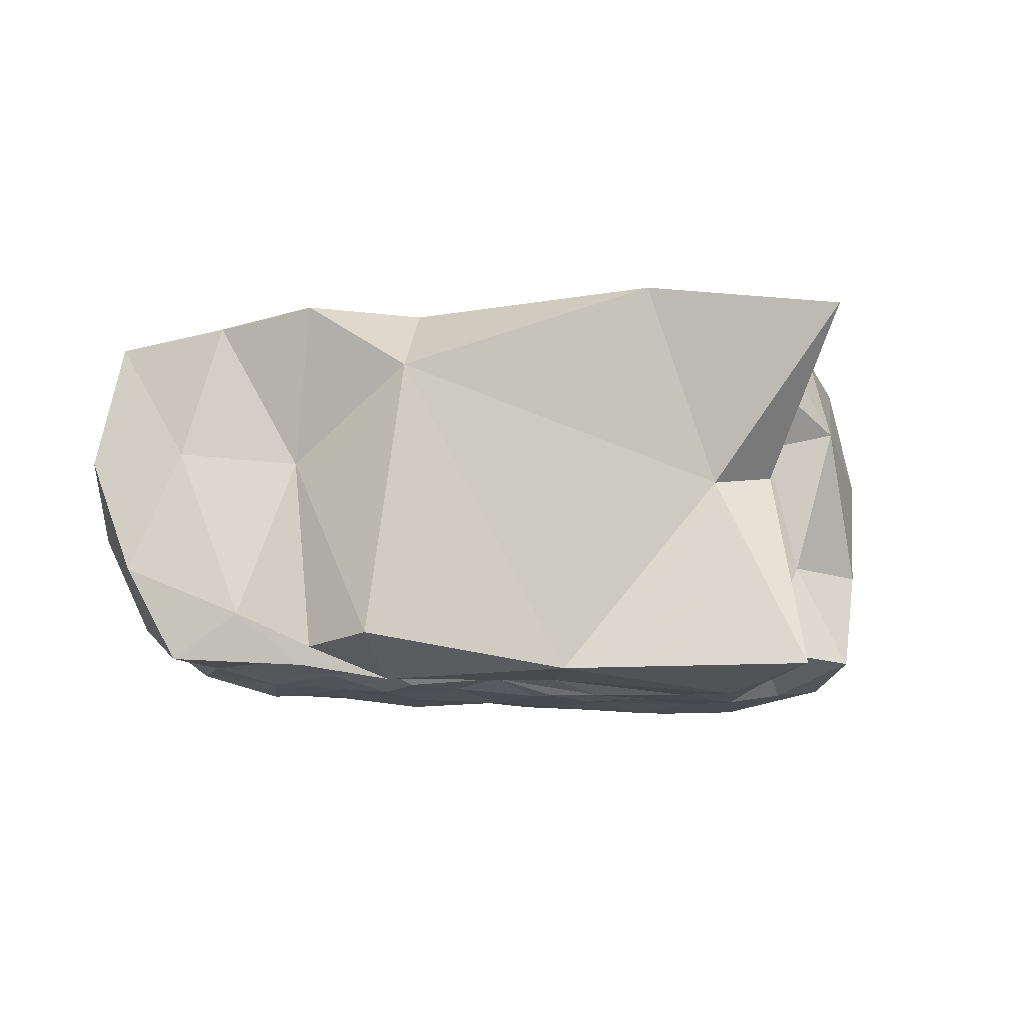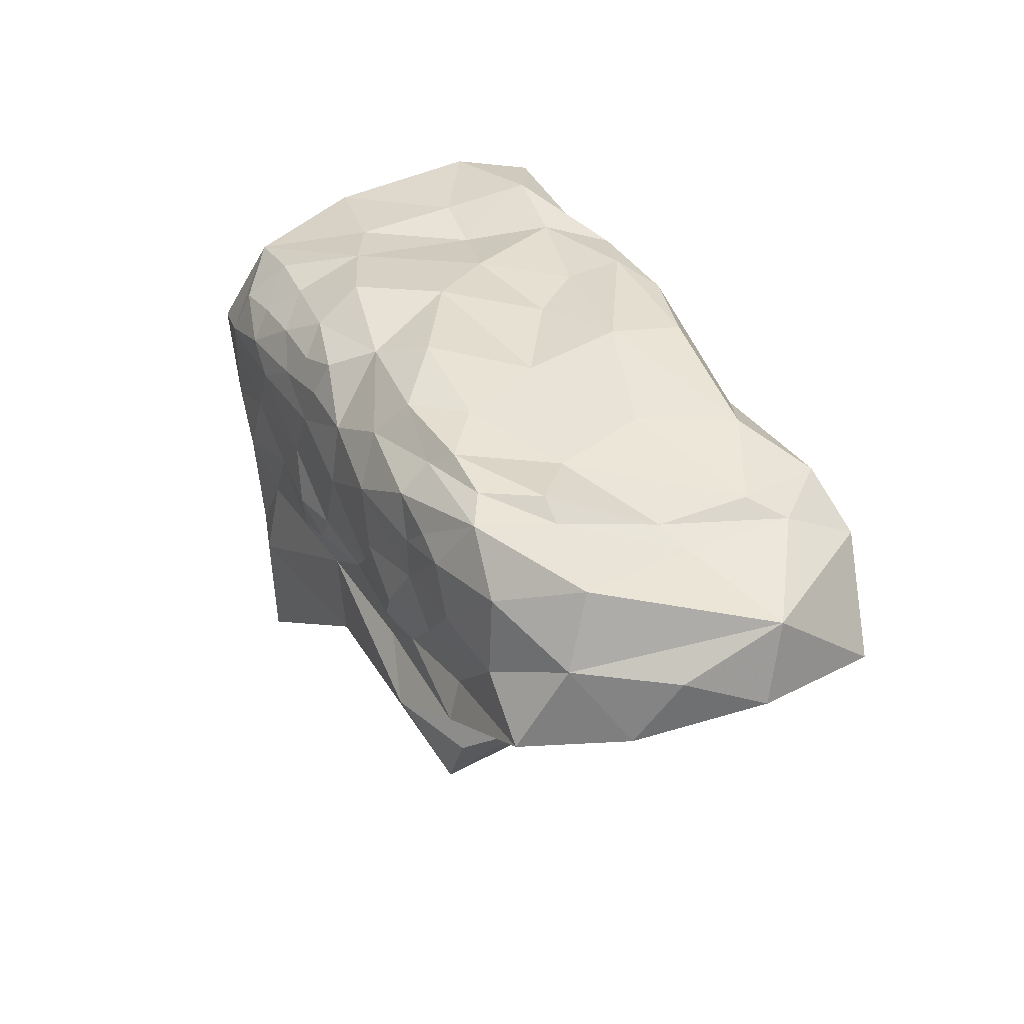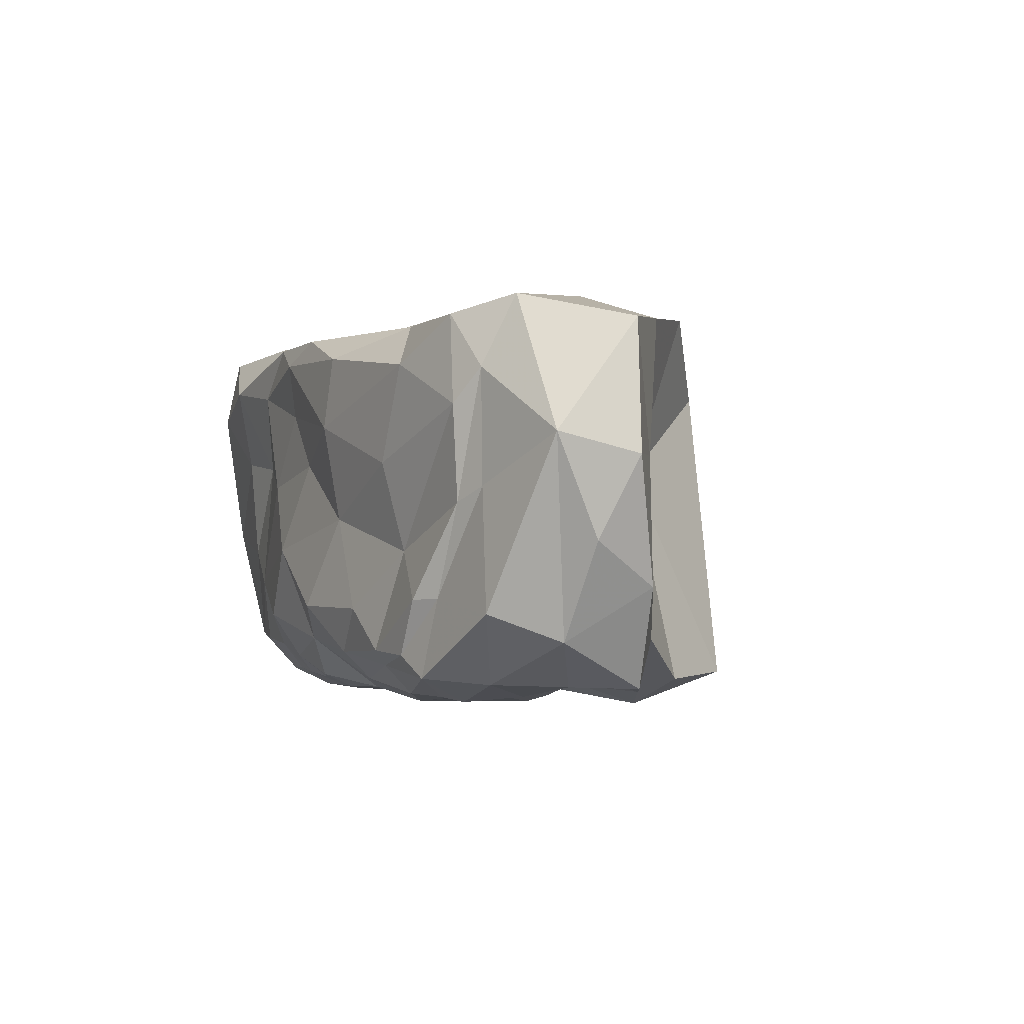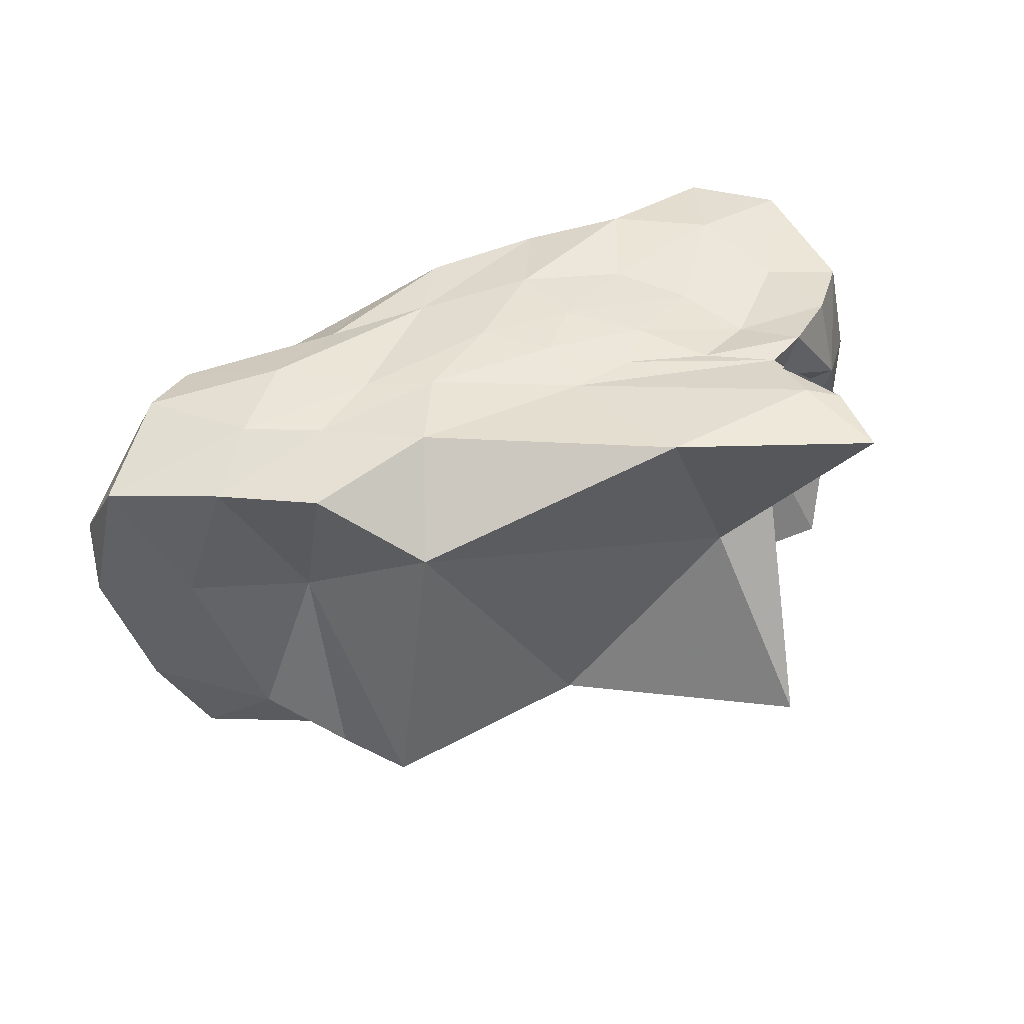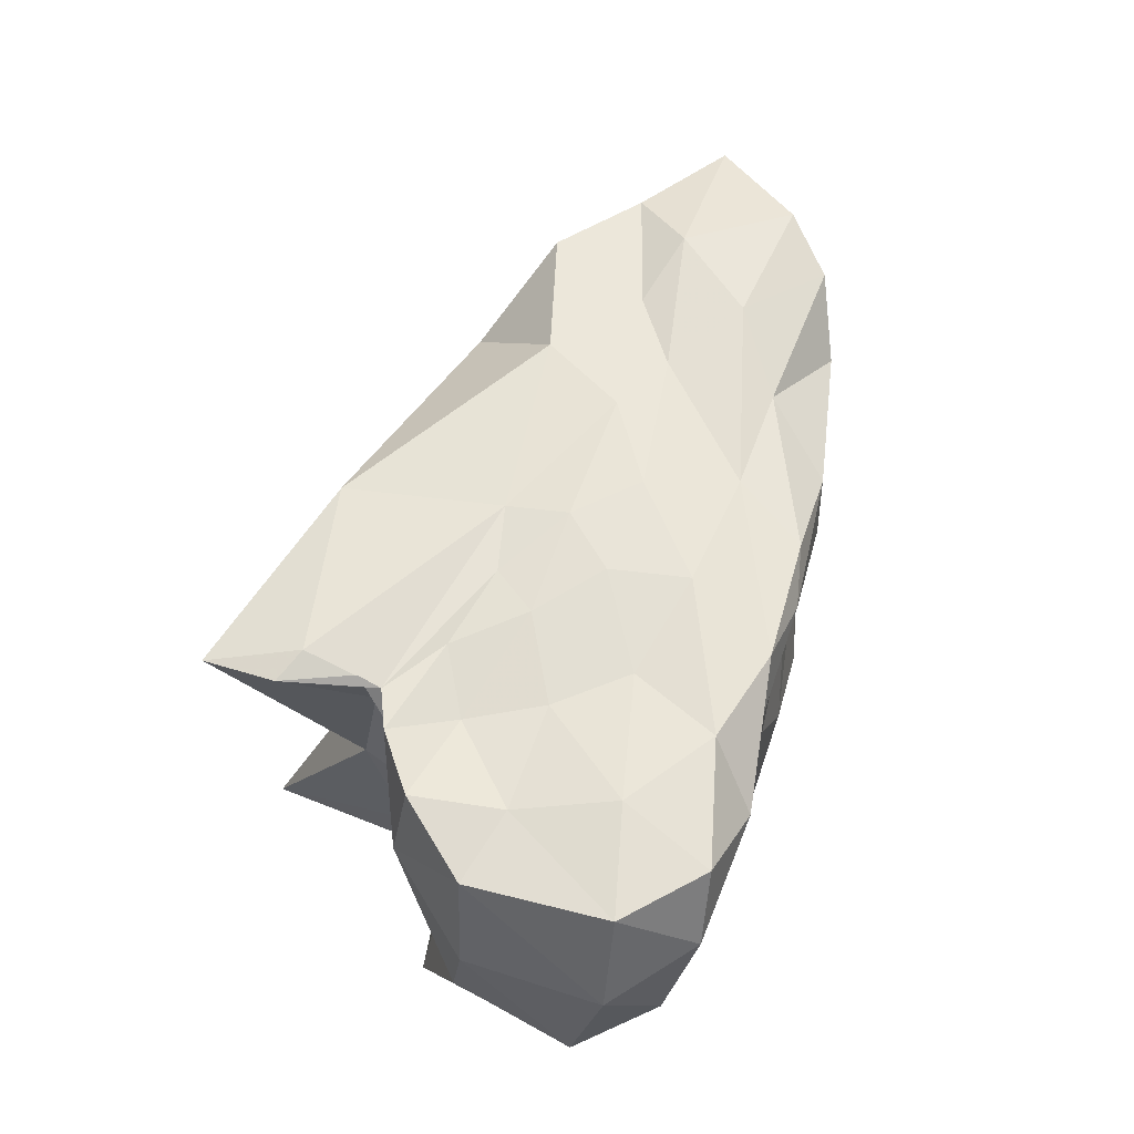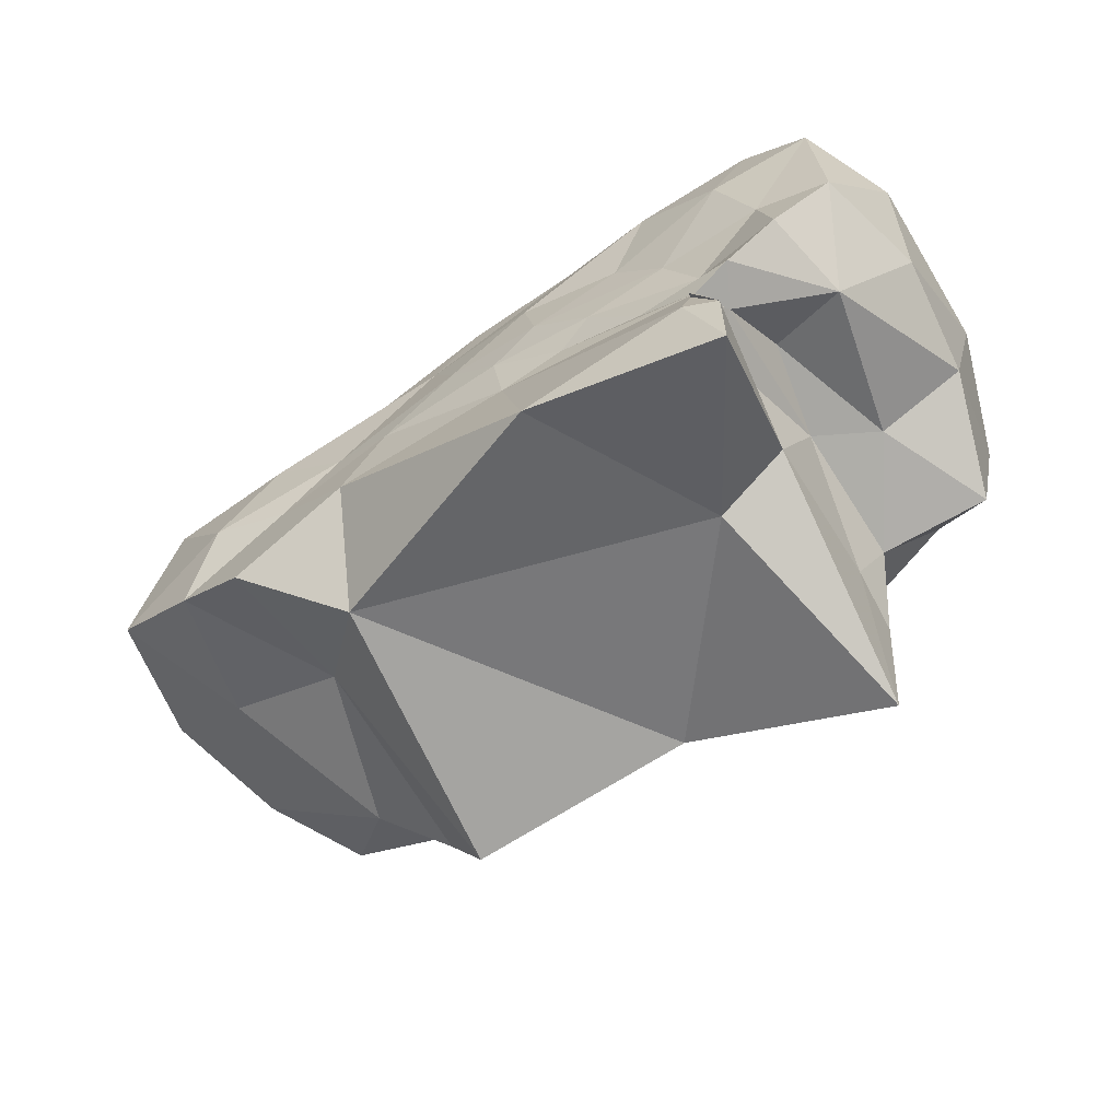
<metadata>
{"format":"obj","ext":"obj","renderer":"f3d","projection":"perspective","resolution":1024,"background":"white","views":[{"elev":-13.7,"azim":-17.6,"up":"+Z"},{"elev":33.2,"azim":-116.9,"up":"+Y"},{"elev":-2.8,"azim":-110.6,"up":"+Z"},{"elev":42.9,"azim":-25.0,"up":"+Z"},{"elev":61.0,"azim":107.0,"up":"+Z"},{"elev":-66.0,"azim":32.4,"up":"+Y"}]}
</metadata>
<code>
v -0.3501 -0.232 -0.3901
v 0.009806 -0.1451 -0.3625
v -0.2429 -0.1558 -0.3553
v 0.1103 -0.1104 -0.3831
v -0.09207 -0.0944 -0.3574
v 0.02236 -0.08825 -0.3846
v -0.3563 -0.3483 0.1917
v -0.02007 -0.2864 -0.3619
v -0.4291 -0.3697 -0.3289
v 0.32 -0.2891 -0.3951
v 0.2872 -0.1331 -0.3779
v 0.1126 -0.05608 -0.389
v 0.2427 -0.04133 -0.375
v 0.159 0.03224 -0.376
v 0.1054 -0.4335 0.3662
v 0.2709 -0.3563 0.007953
v 0.3719 -0.5282 -0.3703
v 0.3955 -0.2647 -0.3718
v 0.4103 -0.08749 -0.3816
v 0.3698 0.02688 -0.3725
v 0.4591 -0.5463 0.3357
v 0.4651 -0.4173 0.3495
v 0.4114 -0.3099 0.03845
v 0.4042 -0.2548 -0.2512
v 0.4484 -0.1664 -0.2829
v 0.5427 -0.03671 -0.3549
v 0.4169 -0.2952 0.3502
v 0.3994 -0.2787 0.2414
v 0.4472 -0.1588 -0.02413
v 0.5556 -0.1227 -0.09826
v 0.6491 -0.1456 -0.2995
v 0.4533 -0.2364 0.2726
v 0.4809 -0.1506 0.1492
v -0.5039 -0.171 -0.3614
v -0.3299 -0.1118 -0.3537
v -0.4969 -0.09816 -0.3397
v -0.2663 -0.08672 -0.3765
v -0.4152 -0.03762 -0.3571
v -0.3018 -0.03345 -0.3845
v -0.5209 -0.1539 0.03287
v -0.5046 -0.2456 -0.3386
v -0.6249 -0.1425 -0.2642
v -0.1623 -0.03413 -0.3722
v 0.001396 -0.04349 -0.3806
v -0.03875 0.07102 -0.3802
v -0.5201 -0.2509 0.3201
v 0.1013 0.1301 -0.3758
v -0.2868 -0.1916 0.3445
v 0.3002 0.1286 -0.3803
v 0.4058 -0.39 0.364
v 0.04189 -0.1684 0.3363
v 0.5071 0.1351 -0.3692
v 0.1623 -0.1433 0.335
v 0.4204 -0.255 0.3329
v 0.7196 -0.05481 -0.09715
v 0.6868 0.07442 -0.3241
v 0.3114 -0.1805 0.3272
v 0.426 -0.1197 0.3115
v 0.4912 -0.2249 0.3441
v 0.6186 -0.1767 0.1825
v 0.7433 -0.0257 0.1114
v 0.7608 0.1644 -0.1272
v 0.587 -0.1559 0.3433
v 0.6918 -0.03541 0.3156
v -0.7297 -0.072 -0.3459
v -0.6304 0.01692 -0.3455
v -0.5081 0.05439 -0.3665
v -0.2228 0.03713 -0.3867
v -0.3609 0.05279 -0.3701
v -0.1966 0.1459 -0.3858
v -0.7332 -0.09171 0.05098
v -0.8211 -0.0563 -0.1744
v -0.03876 0.1843 -0.3644
v -0.6693 -0.1347 0.2978
v 0.06778 0.205 -0.3674
v 0.1992 0.1841 -0.3701
v 0.1424 0.2381 -0.3496
v -0.4414 -0.06815 0.3215
v 0.3709 0.1722 -0.3731
v 0.2656 0.238 -0.3433
v -0.2076 -0.04728 0.3415
v 0.4791 0.2173 -0.3416
v 0.3839 0.2272 -0.3382
v 0.03158 -0.05886 0.3516
v 0.5818 0.2648 -0.265
v 0.4419 0.2852 -0.2744
v 0.2211 -0.06646 0.3406
v 0.367 0.008793 0.3258
v 0.7656 0.2197 0.1688
v 0.6729 0.2952 -0.04526
v 0.5597 0.001128 0.3307
v 0.6889 0.2124 0.3402
v -0.7632 0.07915 -0.2665
v -0.6299 0.16 -0.3397
v -0.4878 0.1586 -0.375
v -0.3634 0.1293 -0.3723
v -0.4239 0.178 -0.3685
v -0.8901 -0.005534 0.04075
v -0.8492 0.05409 -0.09893
v -0.3291 0.2063 -0.3655
v -0.1635 0.2352 -0.3433
v -0.8426 -0.02059 0.2723
v 0.04909 0.2668 -0.3415
v -0.005739 0.3043 -0.2681
v -0.5779 -0.02998 0.3445
v 0.1757 0.2869 -0.3064
v 0.1889 0.34 -0.2225
v -0.3206 0.01241 0.3287
v 0.3312 0.281 -0.2854
v 0.3454 0.3223 -0.153
v -0.06353 0.04094 0.3497
v 0.4696 0.3074 -0.08647
v 0.1153 0.02995 0.3509
v 0.2767 0.124 0.3325
v 0.6408 0.3406 0.2141
v 0.4703 0.3227 0.1063
v 0.5032 0.1702 0.3574
v 0.5667 0.3304 0.3361
v -0.7327 0.2051 -0.219
v -0.5483 0.2566 -0.3306
v -0.8647 0.1319 0.07626
v -0.692 0.1972 -0.004278
v -0.5791 0.2385 -0.1929
v -0.4823 0.2734 -0.2917
v -0.329 0.2554 -0.3134
v -0.3762 0.2884 -0.2848
v -0.7049 0.141 0.322
v -0.6902 0.199 0.1968
v -0.1997 0.2977 -0.2911
v -0.2833 0.3045 -0.2099
v -0.4618 0.1097 0.3427
v -0.6092 0.2262 0.2957
v -0.1002 0.344 -0.2045
v 0.07776 0.3497 -0.09312
v -0.1255 0.1941 0.3258
v -0.3146 0.2039 0.3136
v 0.06393 0.3269 0.1751
v -0.02261 0.3197 0.07022
v 0.1809 0.3348 0.03831
v 0.08832 0.1682 0.3463
v -0.0408 0.3218 0.3153
v 0.1741 0.3256 0.3219
v 0.05341 0.3429 0.276
v 0.2694 0.3355 0.2314
v 0.3467 0.3043 0.08826
v 0.3518 0.2788 0.3492
v 0.4262 0.3615 0.2565
v -0.638 0.2229 -0.02961
v -0.5383 0.2702 -0.1946
v -0.6442 0.2333 0.1376
v -0.4378 0.2546 -0.1077
v -0.4825 0.2772 0.221
v -0.414 0.2882 0.05108
v -0.1939 0.3062 -0.04222
v -0.2082 0.3244 0.2609
v -0.1834 0.3339 0.1324
f 1 2 3
f 2 4 5
f 3 2 5
f 4 6 5
f 7 8 9
f 1 9 8
f 1 8 2
f 2 8 10
f 10 11 2
f 2 11 4
f 12 6 4
f 12 4 13
f 13 4 11
f 13 14 12
f 7 15 16
f 8 7 16
f 16 17 8
f 8 17 10
f 17 18 10
f 10 18 11
f 18 19 11
f 11 19 13
f 13 19 20
f 14 13 20
f 16 15 21
f 21 22 23
f 21 23 16
f 16 23 17
f 23 24 17
f 17 24 18
f 24 25 18
f 18 25 19
f 19 25 26
f 20 19 26
f 22 27 28
f 23 22 28
f 28 29 23
f 23 29 24
f 30 31 25
f 30 25 29
f 29 25 24
f 25 31 26
f 28 27 32
f 29 28 32
f 33 29 32
f 29 33 30
f 34 35 36
f 35 37 38
f 36 35 38
f 37 39 38
f 40 41 42
f 3 35 34
f 1 3 34
f 1 34 42
f 1 42 41
f 5 35 3
f 37 35 5
f 37 43 39
f 5 43 37
f 5 44 43
f 5 6 44
f 44 45 43
f 9 41 40
f 9 40 7
f 7 40 46
f 9 1 41
f 12 44 6
f 44 12 14
f 44 14 45
f 45 14 47
f 15 7 48
f 48 7 46
f 20 49 14
f 49 47 14
f 50 21 15
f 50 15 51
f 51 15 48
f 21 50 22
f 26 52 20
f 52 49 20
f 51 53 54
f 50 51 54
f 54 22 50
f 27 22 54
f 30 55 31
f 31 55 56
f 31 56 26
f 26 56 52
f 54 53 57
f 57 58 59
f 54 57 59
f 54 59 32
f 54 32 27
f 32 60 33
f 59 60 32
f 61 62 55
f 60 61 55
f 60 55 30
f 60 30 33
f 55 62 56
f 59 58 63
f 60 59 63
f 64 60 63
f 60 64 61
f 65 34 36
f 66 65 36
f 36 38 66
f 38 67 66
f 39 68 69
f 39 69 38
f 38 69 67
f 68 70 69
f 71 40 42
f 72 71 42
f 42 65 72
f 34 65 42
f 43 68 39
f 68 43 45
f 68 45 70
f 70 45 73
f 46 40 74
f 74 40 71
f 75 47 76
f 75 73 47
f 73 45 47
f 76 77 75
f 48 46 78
f 78 46 74
f 49 76 47
f 79 76 49
f 76 79 80
f 77 76 80
f 51 48 81
f 81 48 78
f 52 79 49
f 82 79 52
f 79 82 83
f 80 79 83
f 53 51 84
f 84 51 81
f 82 85 86
f 82 52 85
f 52 56 85
f 82 86 83
f 87 57 53
f 84 87 53
f 58 87 88
f 57 87 58
f 89 62 61
f 90 62 89
f 62 90 85
f 56 62 85
f 91 63 58
f 88 91 58
f 63 91 64
f 64 91 92
f 64 92 89
f 61 64 89
f 93 65 66
f 94 93 66
f 66 67 94
f 67 95 94
f 96 97 95
f 96 95 69
f 69 95 67
f 69 70 96
f 98 71 72
f 99 98 72
f 72 93 99
f 65 93 72
f 96 100 97
f 100 96 70
f 100 70 101
f 101 70 73
f 74 71 102
f 102 71 98
f 103 73 75
f 103 104 73
f 104 101 73
f 75 77 103
f 78 74 105
f 105 74 102
f 104 106 107
f 103 106 104
f 106 103 77
f 80 106 77
f 81 78 108
f 108 78 105
f 107 109 110
f 106 109 107
f 109 106 80
f 83 109 80
f 84 81 111
f 111 81 108
f 86 110 109
f 86 85 110
f 85 112 110
f 86 109 83
f 113 87 84
f 111 113 84
f 88 113 114
f 87 113 88
f 115 90 89
f 116 90 115
f 90 116 112
f 85 90 112
f 117 91 88
f 114 117 88
f 91 117 92
f 92 117 118
f 92 118 115
f 89 92 115
f 93 94 119
f 94 95 120
f 119 94 120
f 95 97 120
f 98 99 121
f 122 119 123
f 121 119 122
f 121 93 119
f 121 99 93
f 120 123 119
f 124 123 120
f 124 125 126
f 120 125 124
f 120 100 125
f 120 97 100
f 100 101 125
f 102 98 121
f 127 102 121
f 121 128 127
f 122 128 121
f 126 129 130
f 125 129 126
f 129 125 101
f 104 129 101
f 105 102 127
f 131 105 127
f 127 132 131
f 128 132 127
f 129 133 130
f 133 129 104
f 133 104 134
f 134 104 107
f 108 105 131
f 135 108 131
f 131 136 135
f 132 136 131
f 137 138 139
f 139 138 134
f 139 134 110
f 110 134 107
f 111 108 135
f 140 111 135
f 141 135 136
f 141 142 135
f 142 140 135
f 142 143 144
f 141 143 142
f 137 144 143
f 137 139 144
f 139 145 144
f 145 139 110
f 112 145 110
f 113 111 140
f 114 113 140
f 114 140 146
f 146 140 142
f 146 142 147
f 142 144 147
f 116 115 147
f 116 147 145
f 145 147 144
f 116 145 112
f 117 114 146
f 118 117 146
f 147 118 146
f 118 147 115
f 122 123 148
f 123 124 149
f 148 123 149
f 124 126 149
f 128 122 148
f 150 128 148
f 150 148 151
f 148 149 151
f 151 149 126
f 130 151 126
f 132 128 150
f 152 132 150
f 152 150 153
f 150 151 153
f 130 133 154
f 130 154 151
f 151 154 153
f 133 134 154
f 136 132 152
f 155 136 152
f 155 152 156
f 152 153 156
f 138 137 156
f 138 156 154
f 154 156 153
f 138 154 134
f 141 136 155
f 143 141 155
f 156 143 155
f 143 156 137

</code>
